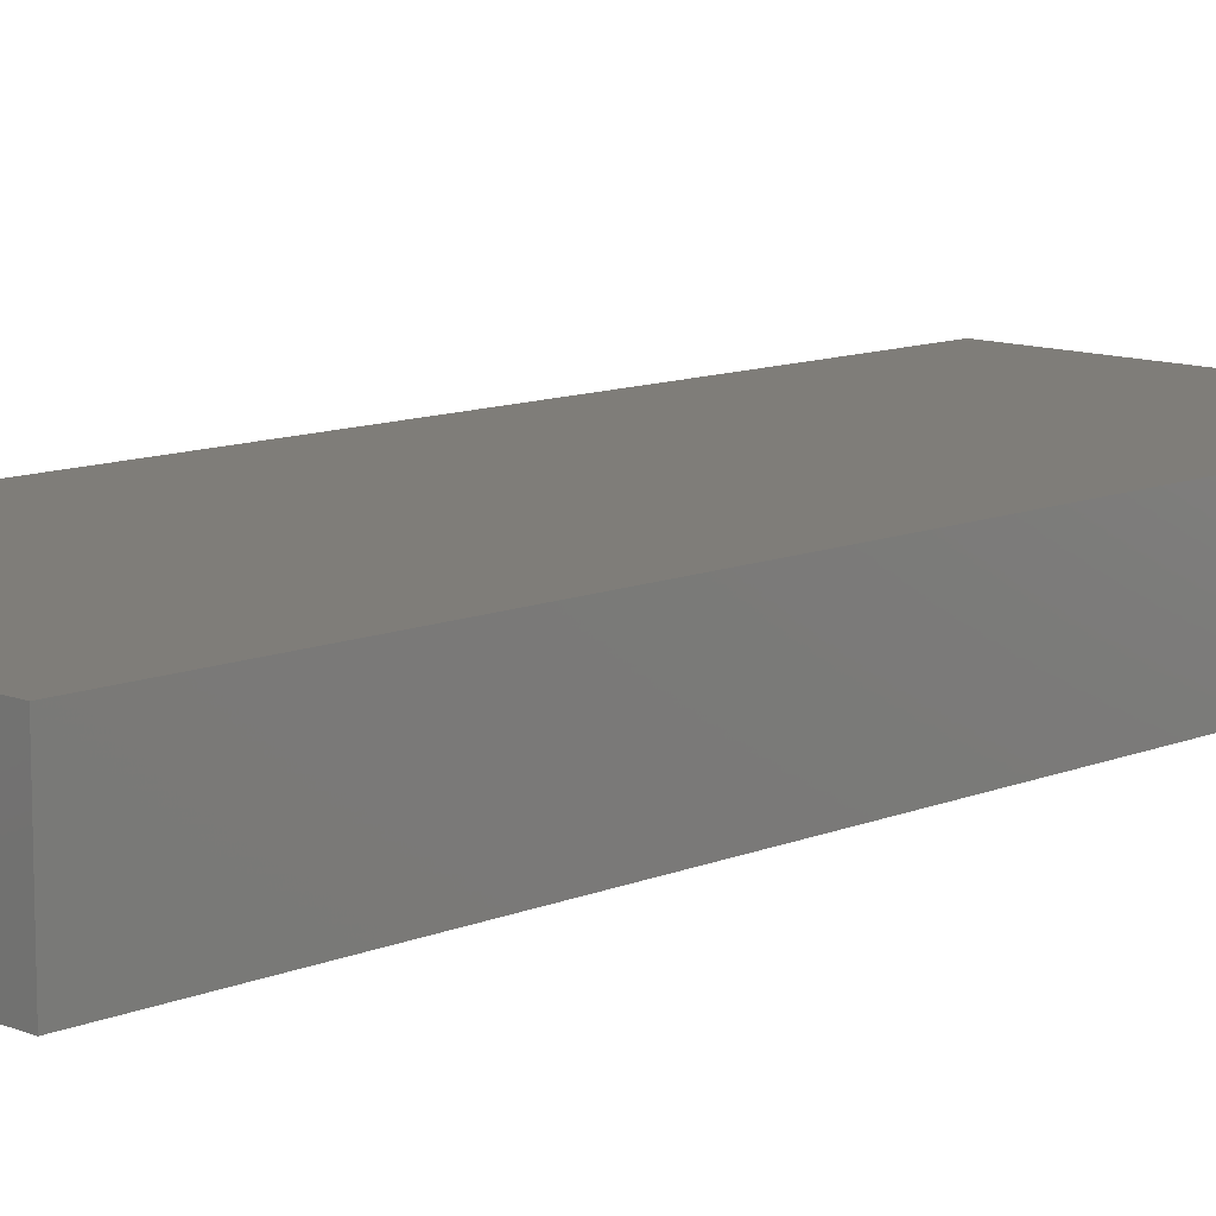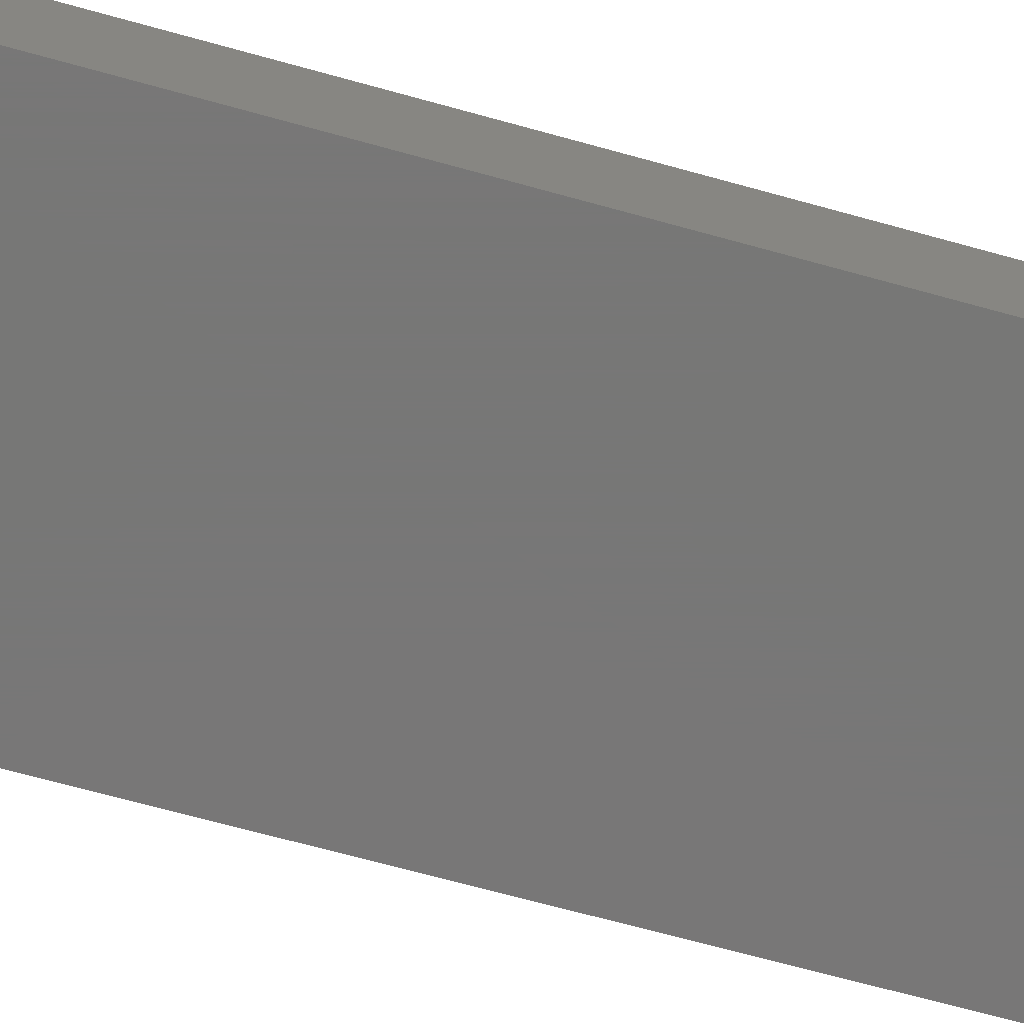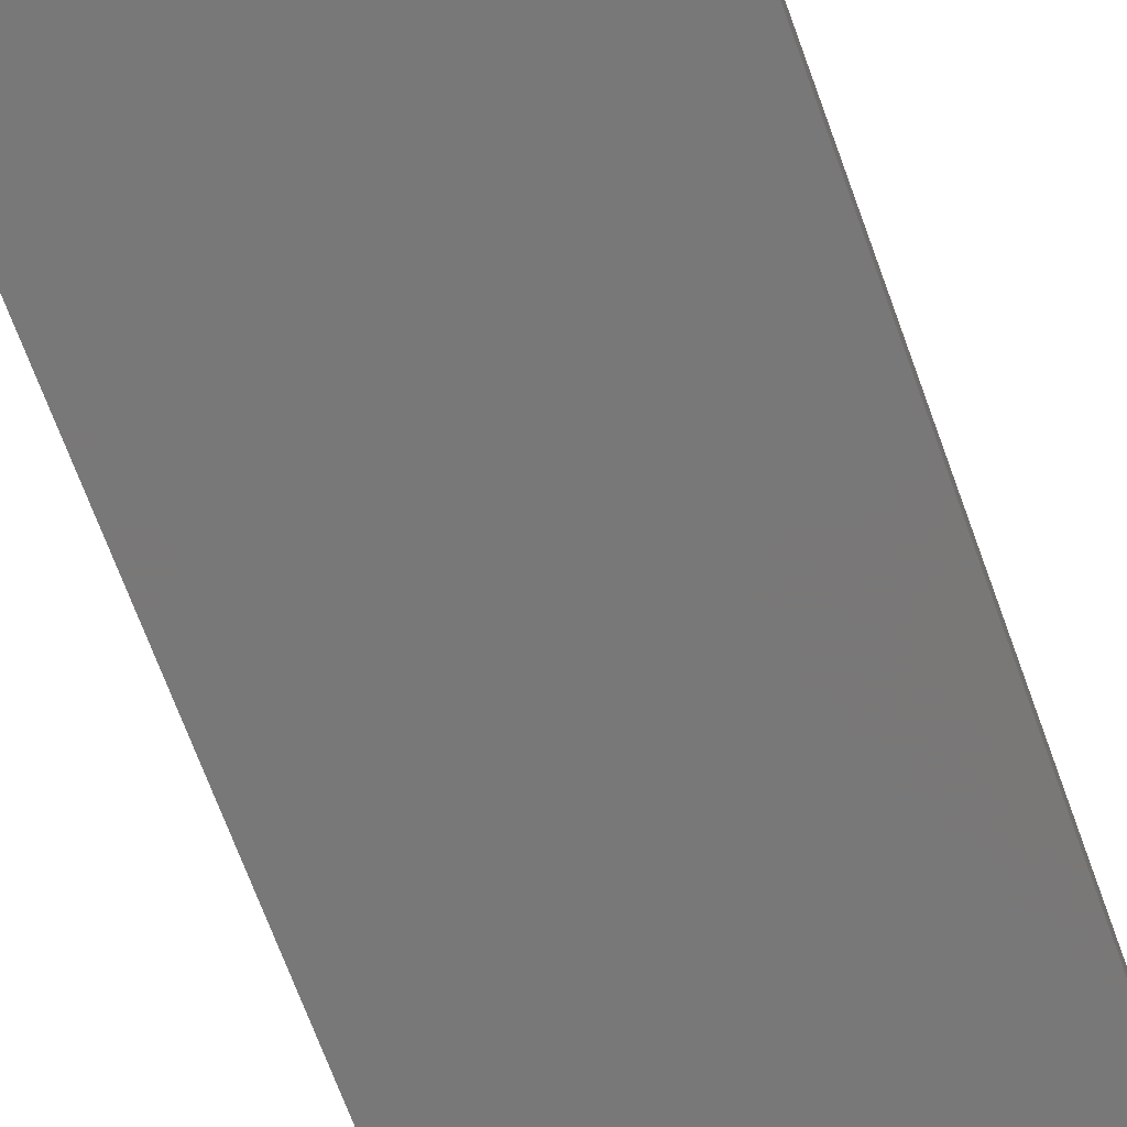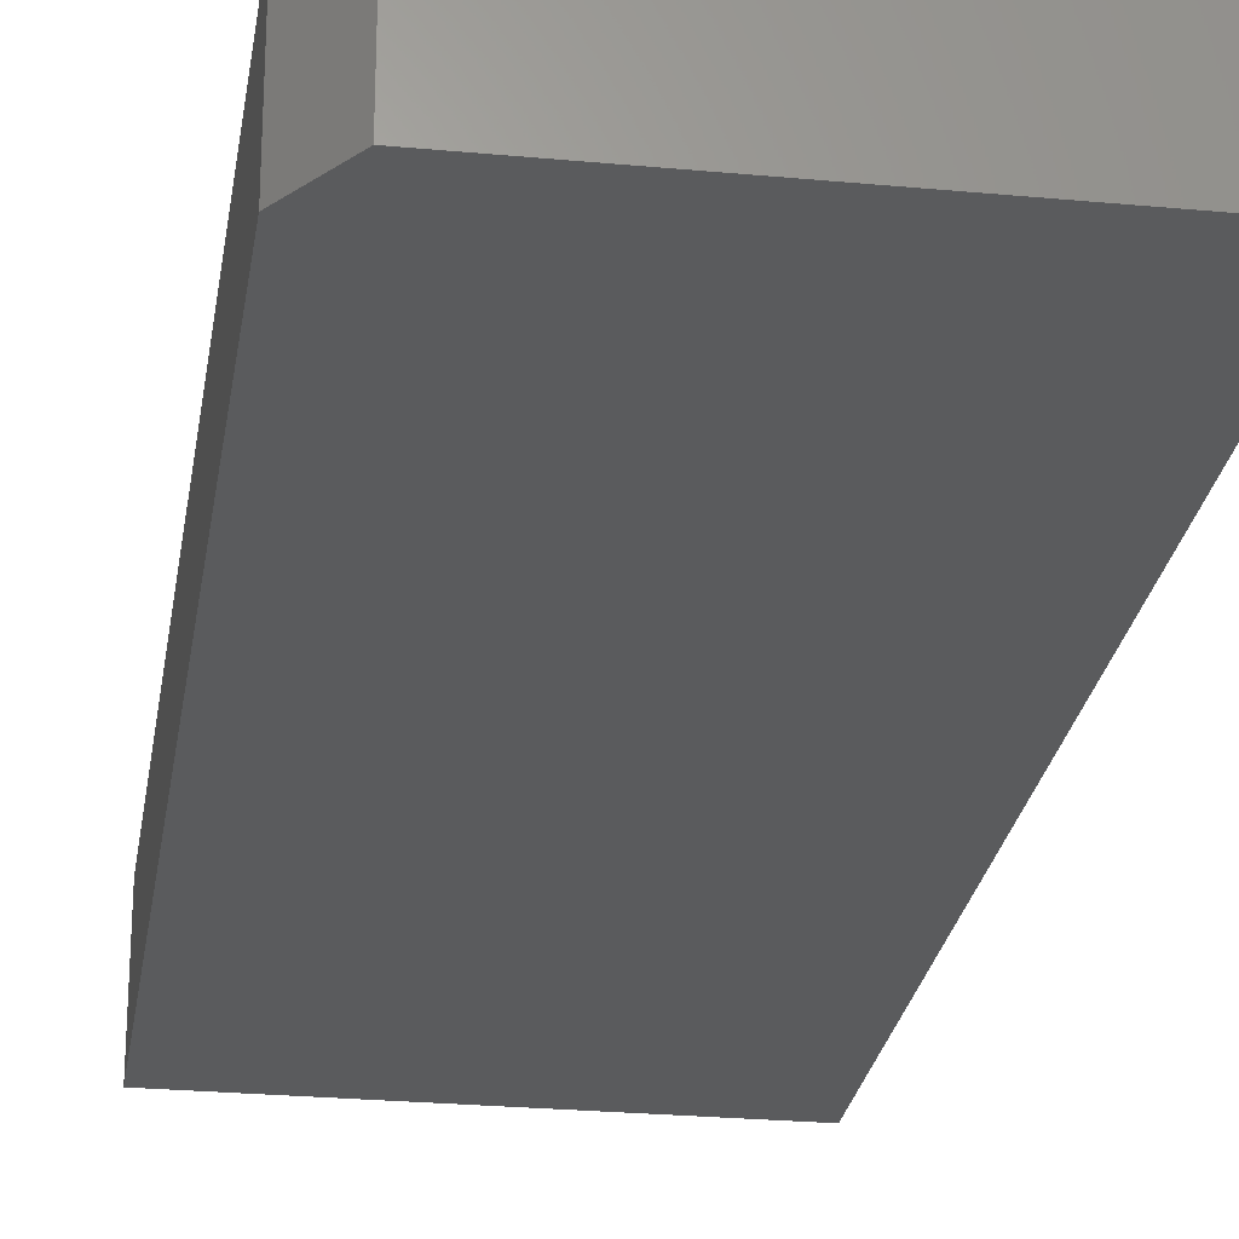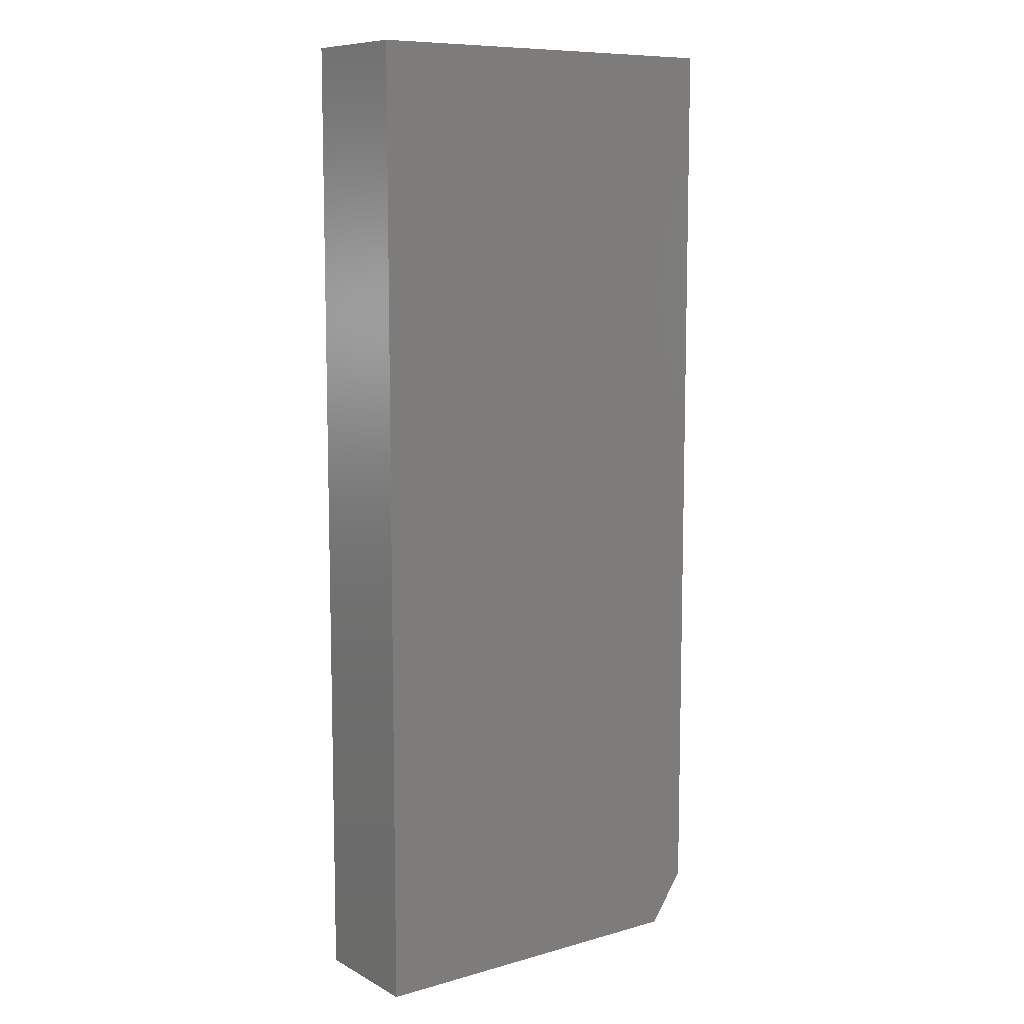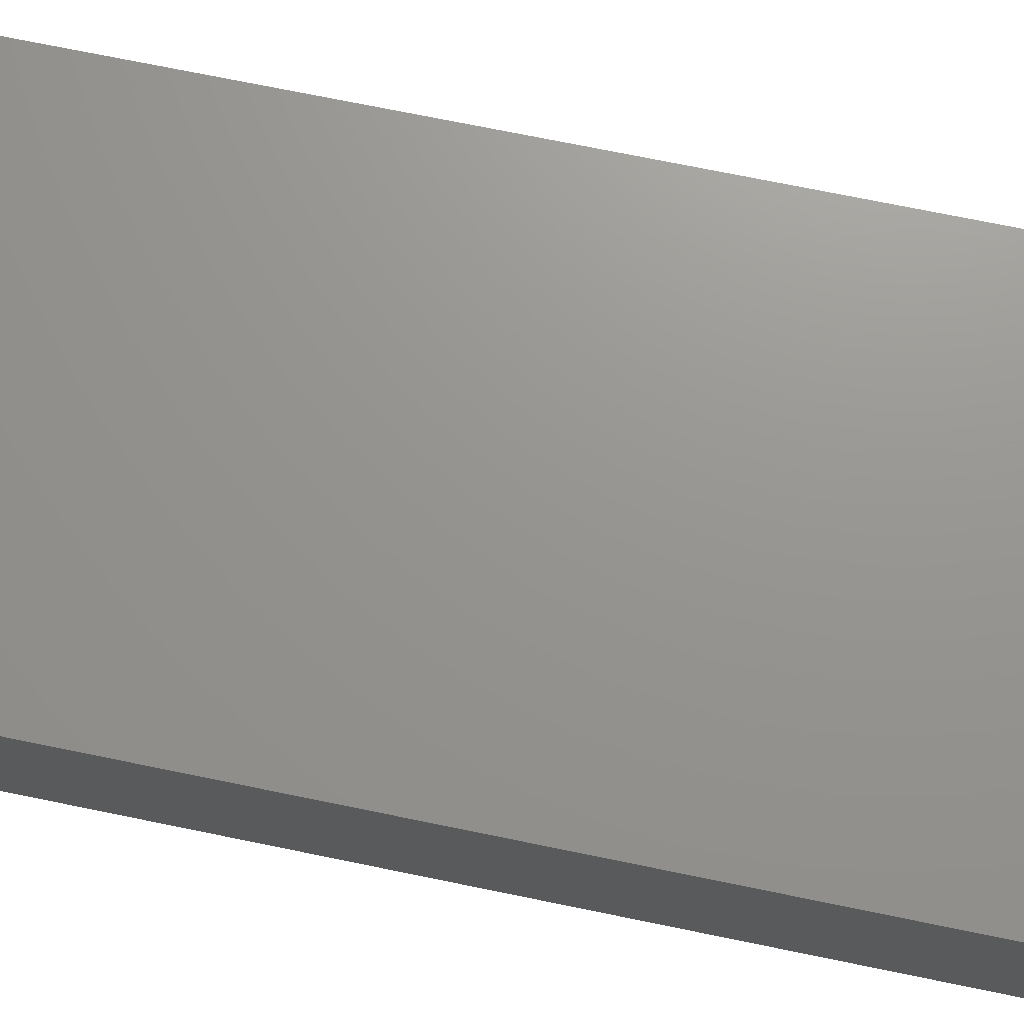
<metadata>
{"format":"stl","ext":"stl","renderer":"f3d","projection":"perspective","resolution":1024,"background":"white","views":[{"elev":11.0,"azim":44.5,"up":"+Z"},{"elev":-70.0,"azim":74.6,"up":"+Z"},{"elev":-71.3,"azim":-159.8,"up":"+Z"},{"elev":-25.6,"azim":-8.6,"up":"+Z"},{"elev":9.3,"azim":143.7,"up":"+Y"},{"elev":70.8,"azim":-78.3,"up":"+Z"}]}
</metadata>
<code>
# stl→obj: 10 verts, 16 faces
v 0.3031 0.75 0.1875
v -0.2969 0.75 0.1875
v 0.3031 -0.75 0.1875
v -0.2969 -0.6719 0.1875
v -0.2422 -0.75 0.1875
v -0.2422 -0.75 0
v -0.2969 -0.6719 0
v 0.3031 -0.75 0
v -0.2969 0.75 0
v 0.3031 0.75 0
f 1 2 3
f 3 2 4
f 3 4 5
f 6 7 8
f 8 7 9
f 8 9 10
f 2 9 4
f 4 9 7
f 5 6 3
f 3 6 8
f 4 7 5
f 5 7 6
f 1 10 2
f 2 10 9
f 3 8 1
f 1 8 10

</code>
